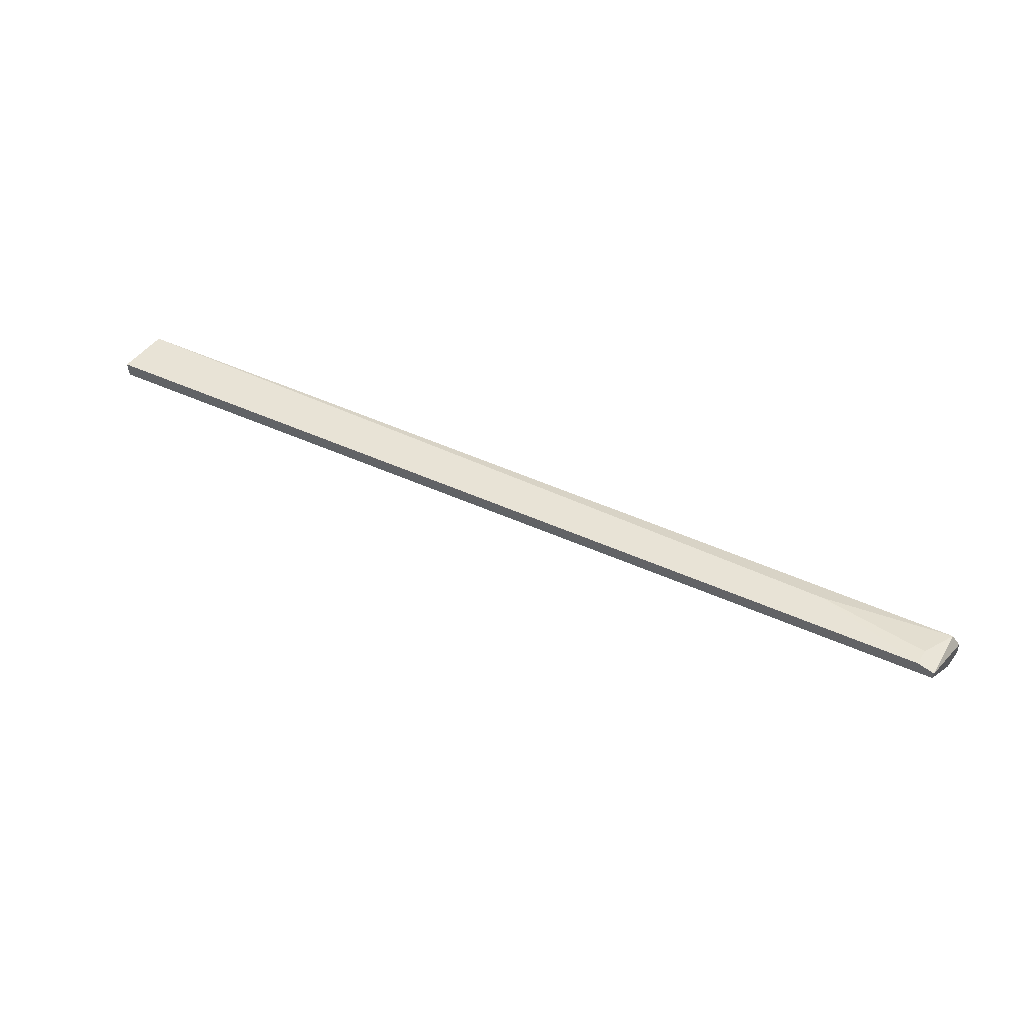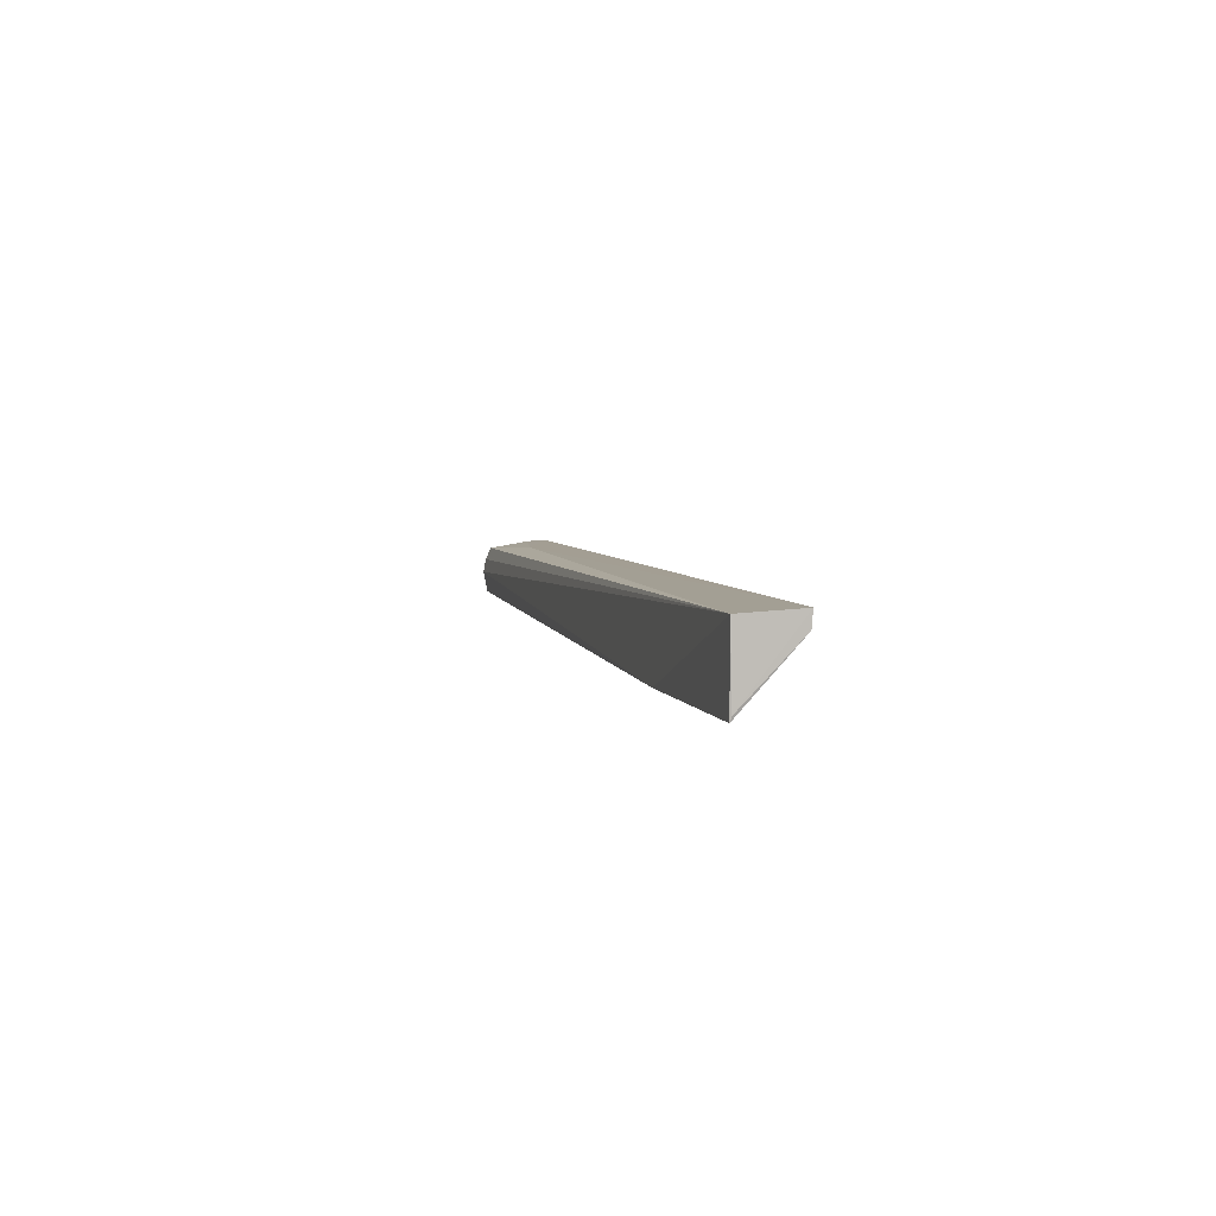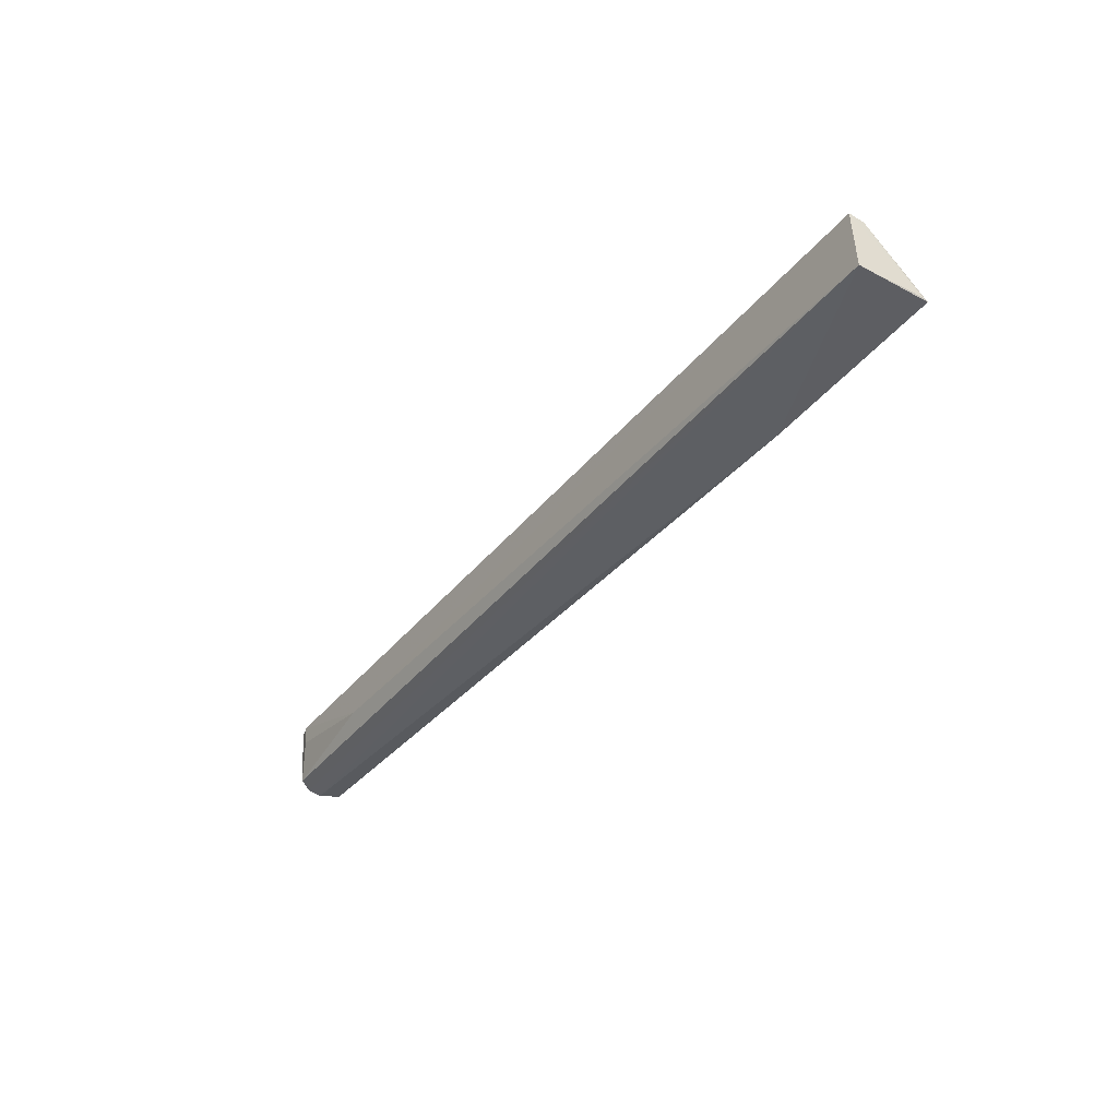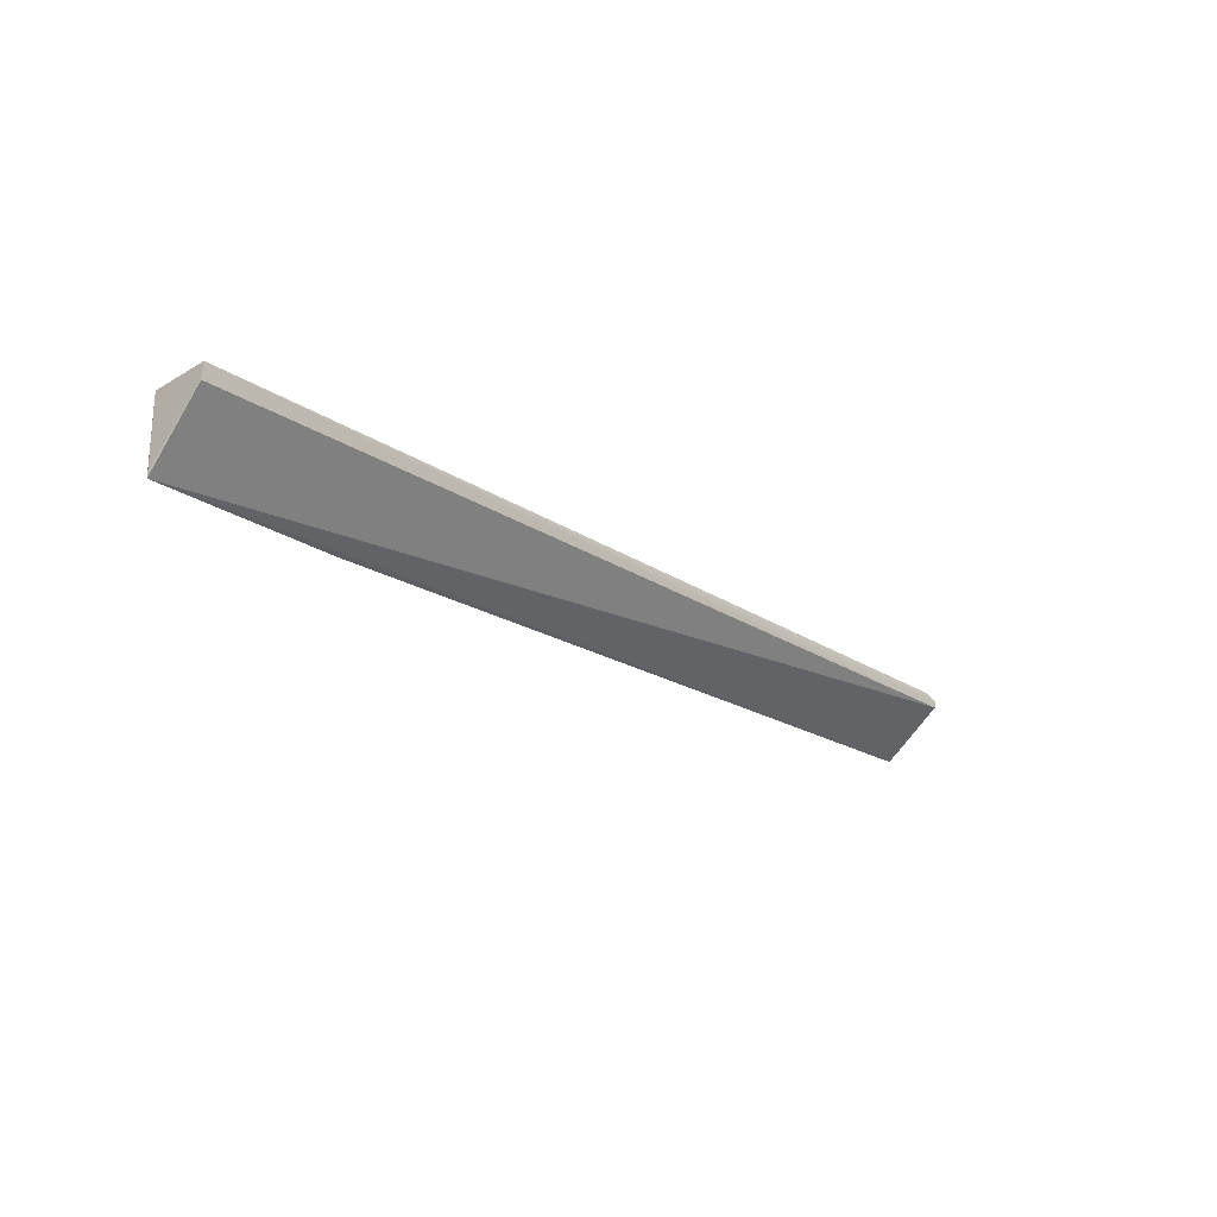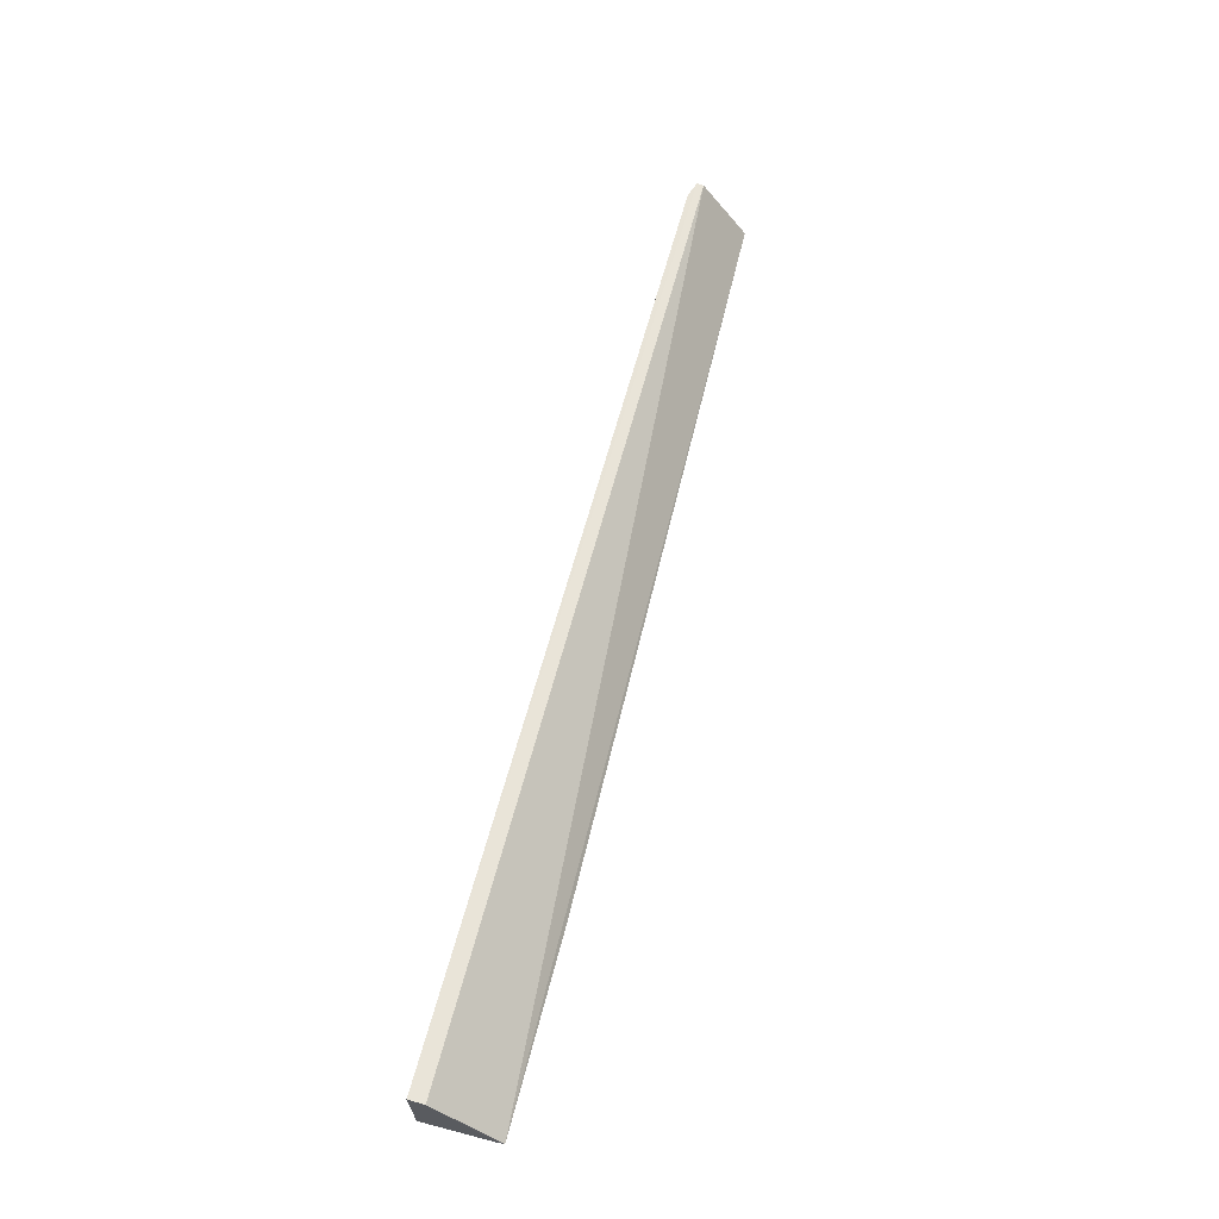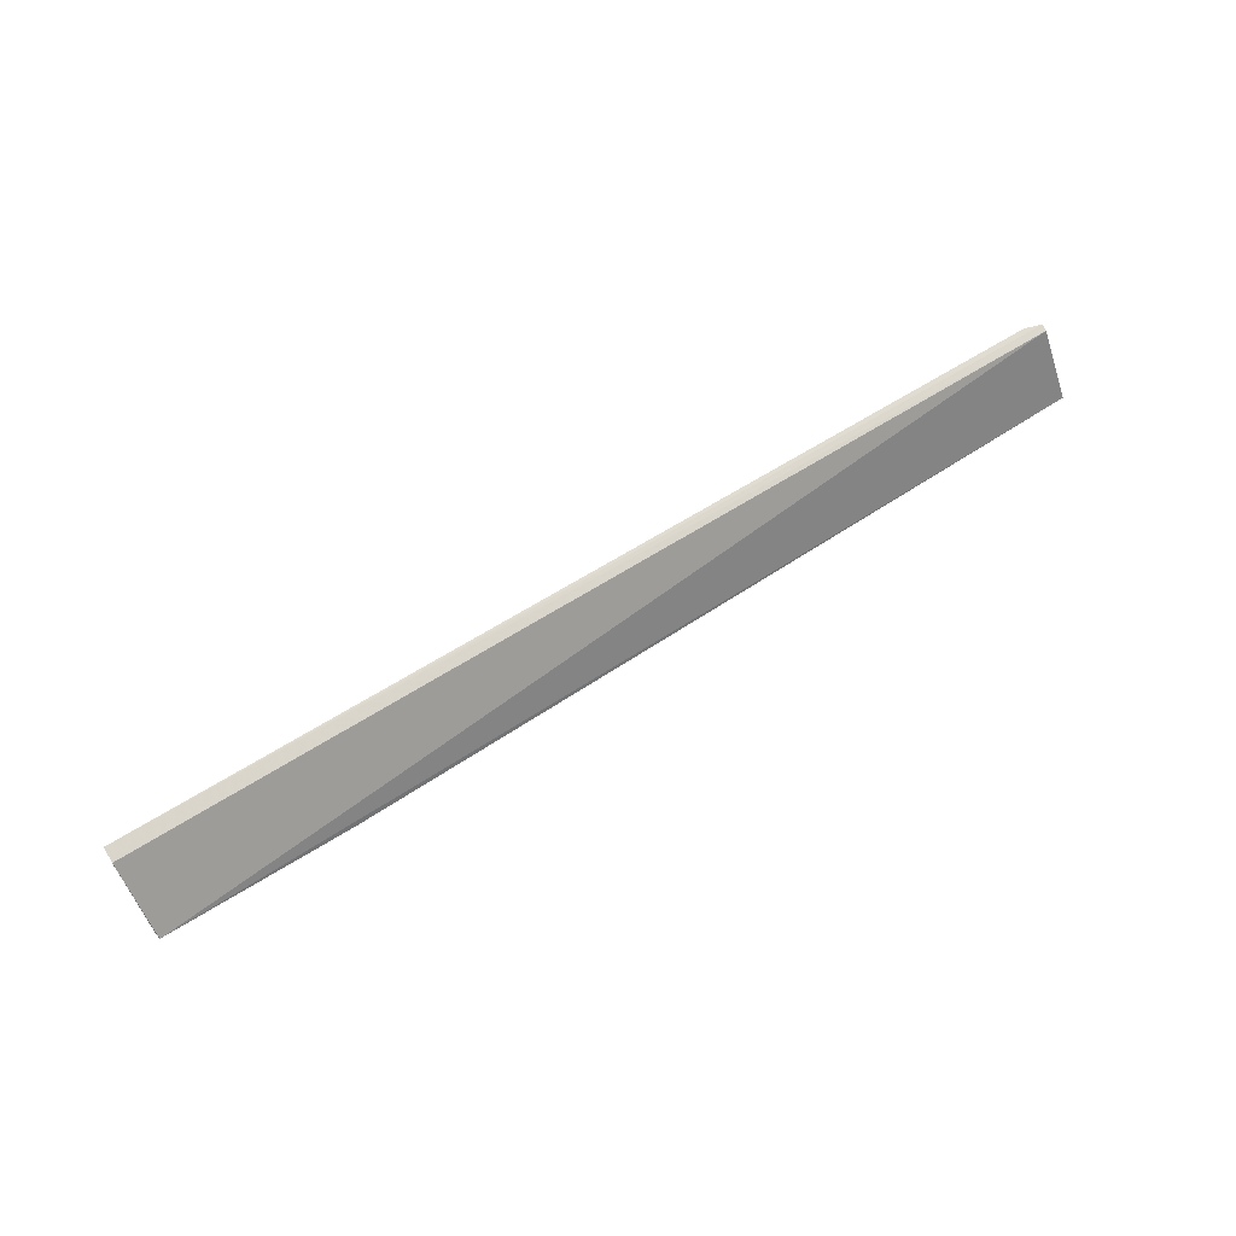
<metadata>
{"format":"obj","ext":"obj","renderer":"f3d","projection":"perspective","resolution":1024,"background":"white","views":[{"elev":43.8,"azim":28.7,"up":"+Y"},{"elev":4.7,"azim":-102.9,"up":"+Y"},{"elev":-37.7,"azim":-124.0,"up":"+Z"},{"elev":-23.0,"azim":-47.8,"up":"+Y"},{"elev":60.8,"azim":-75.4,"up":"+Z"},{"elev":70.4,"azim":-31.1,"up":"+Z"}]}
</metadata>
<code>
v 0.0554 0.01068 0.09338
v -0.03121 0.01081 0.08805
v -0.0312 0.0111 0.09336
v -0.03121 0.004097 0.08803
v 0.05599 0.007875 0.08742
v -0.03127 0.004553 0.08816
v -0.03121 0.009696 0.09324
v 0.05386 0.01116 0.09337
v 0.05552 0.005938 0.08772
v -0.01378 0.004235 0.08756
v 0.05534 0.01005 0.09336
v 0.04374 0.01099 0.08986
v 0.05536 0.01033 0.08808
v 0.05391 0.01105 0.09163
v 0.05602 0.009156 0.08766
f 6 3 2
f 6 2 4
f 7 6 4
f 7 3 6
f 8 3 1
f 10 4 2
f 10 2 5
f 10 9 4
f 10 5 9
f 11 1 3
f 11 3 7
f 11 7 4
f 11 4 9
f 11 9 5
f 11 5 1
f 12 2 3
f 12 3 8
f 13 2 12
f 14 8 1
f 14 1 13
f 14 13 12
f 14 12 8
f 15 13 1
f 15 1 5
f 15 5 2
f 15 2 13

</code>
